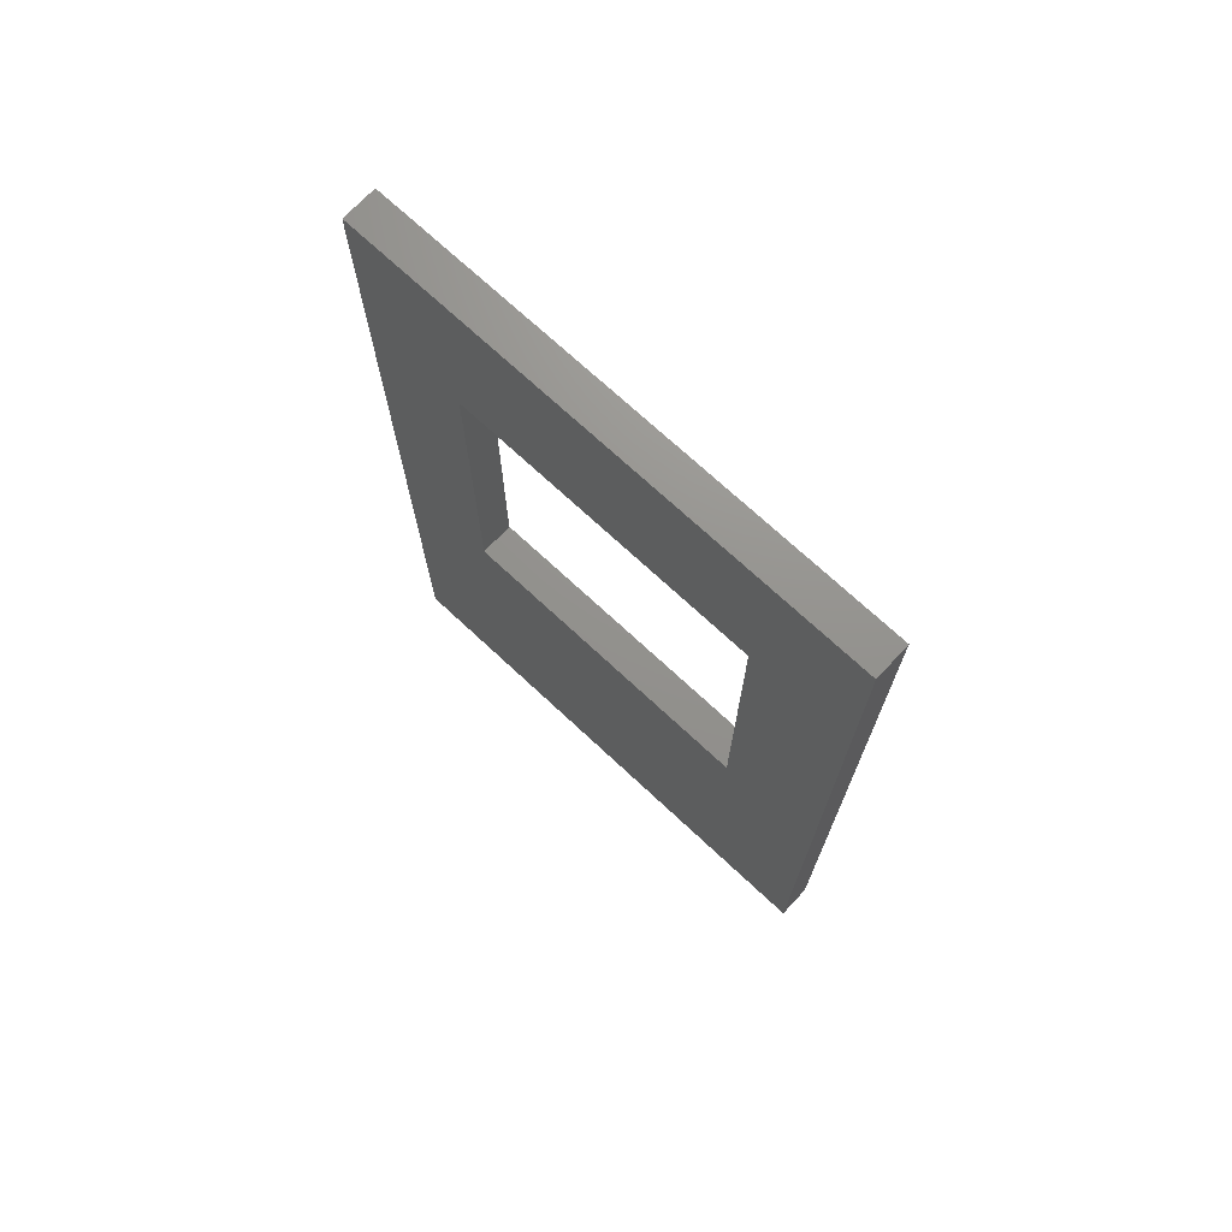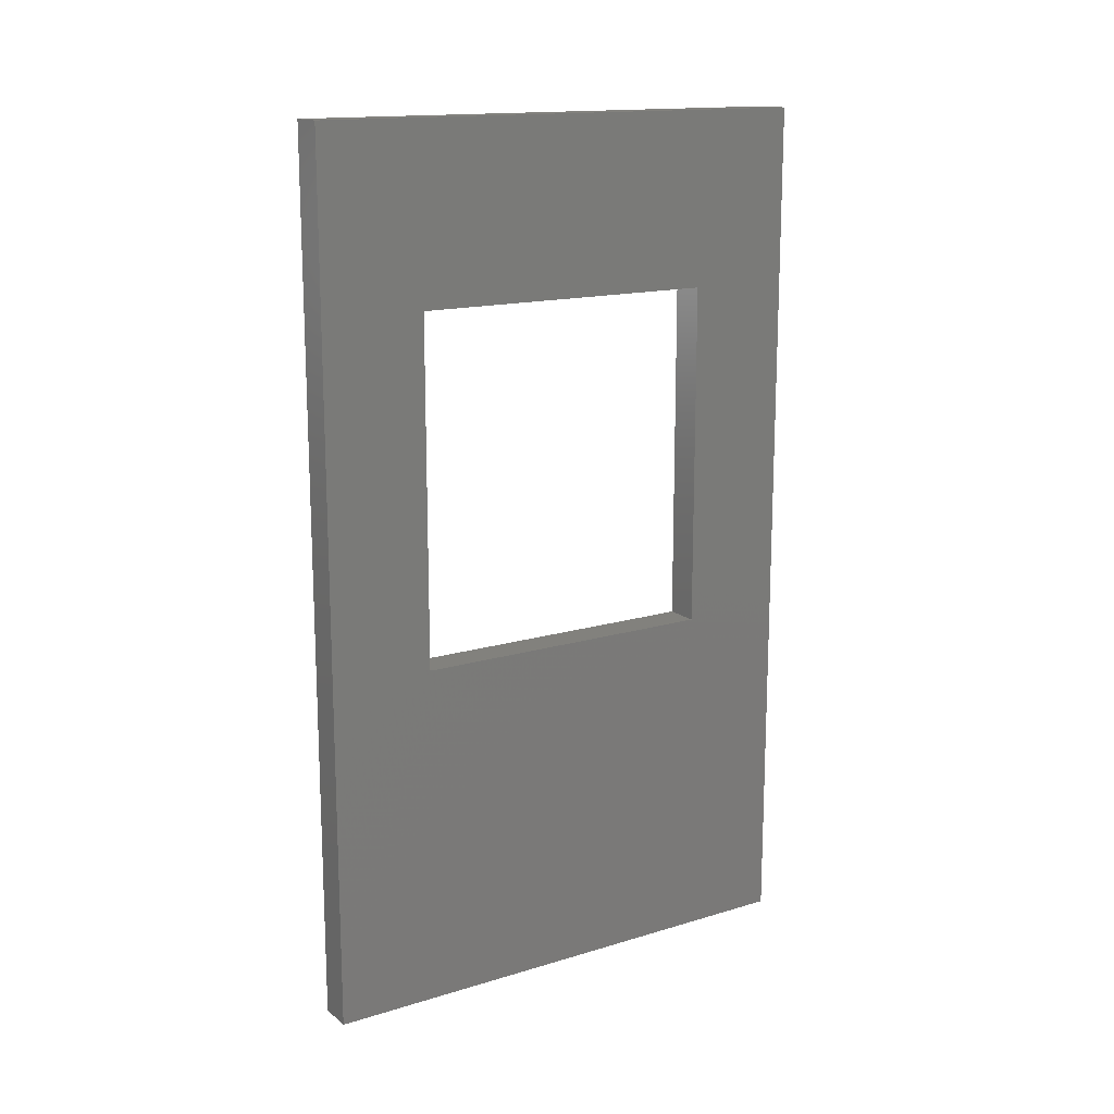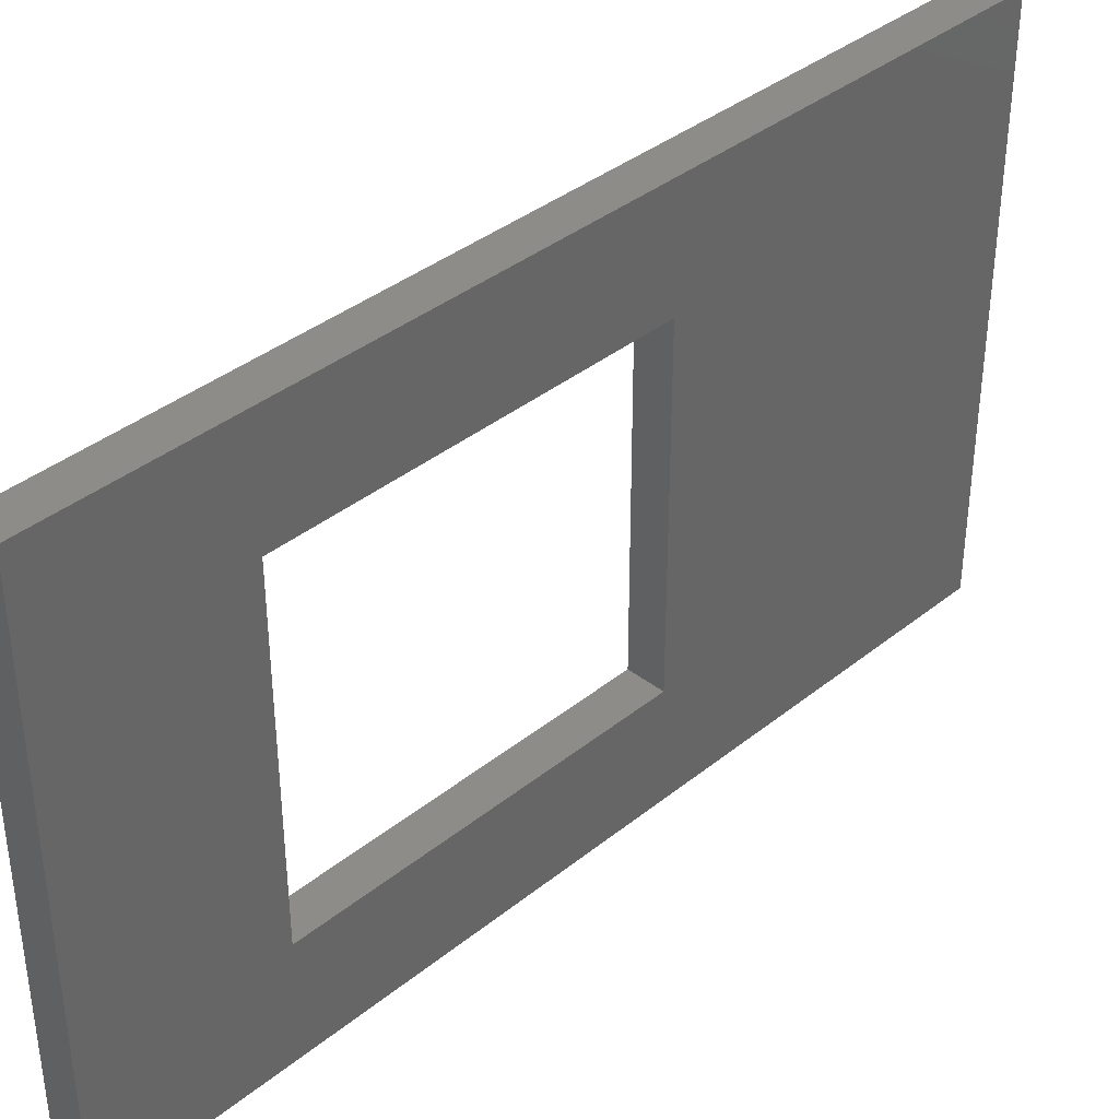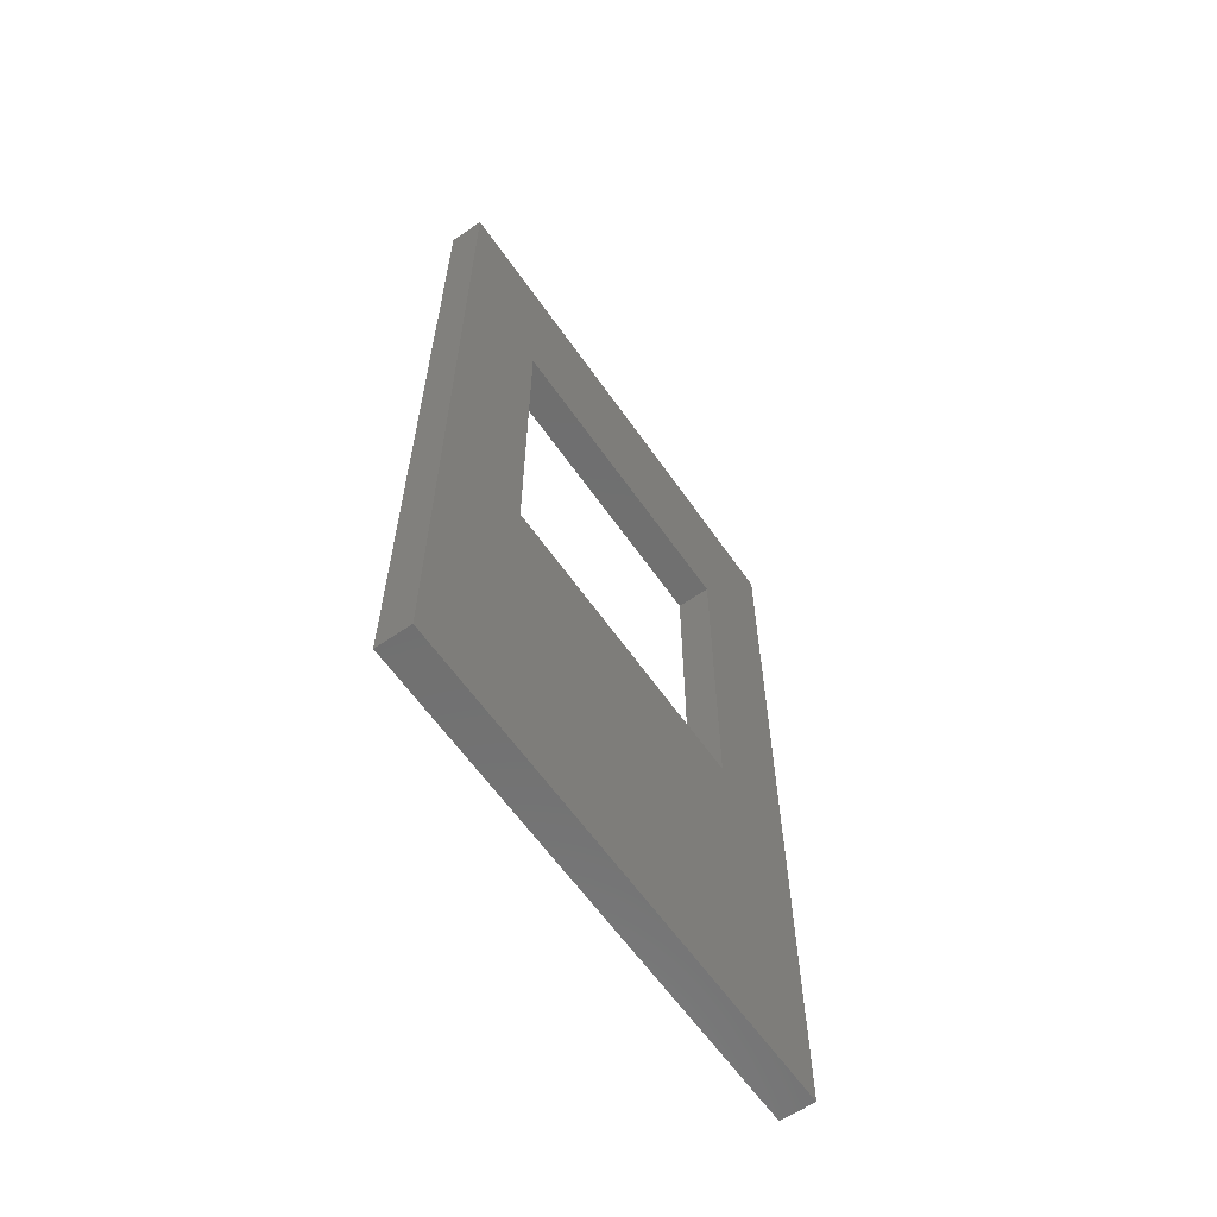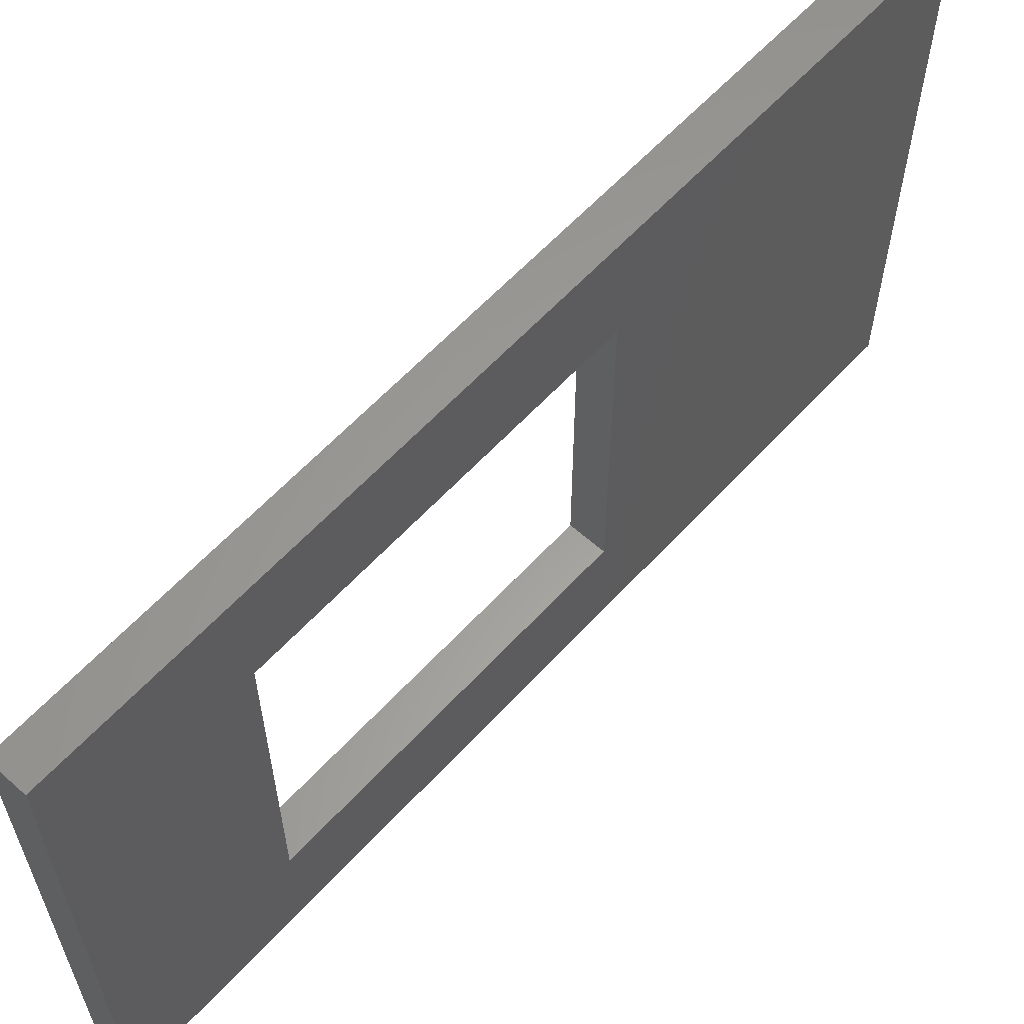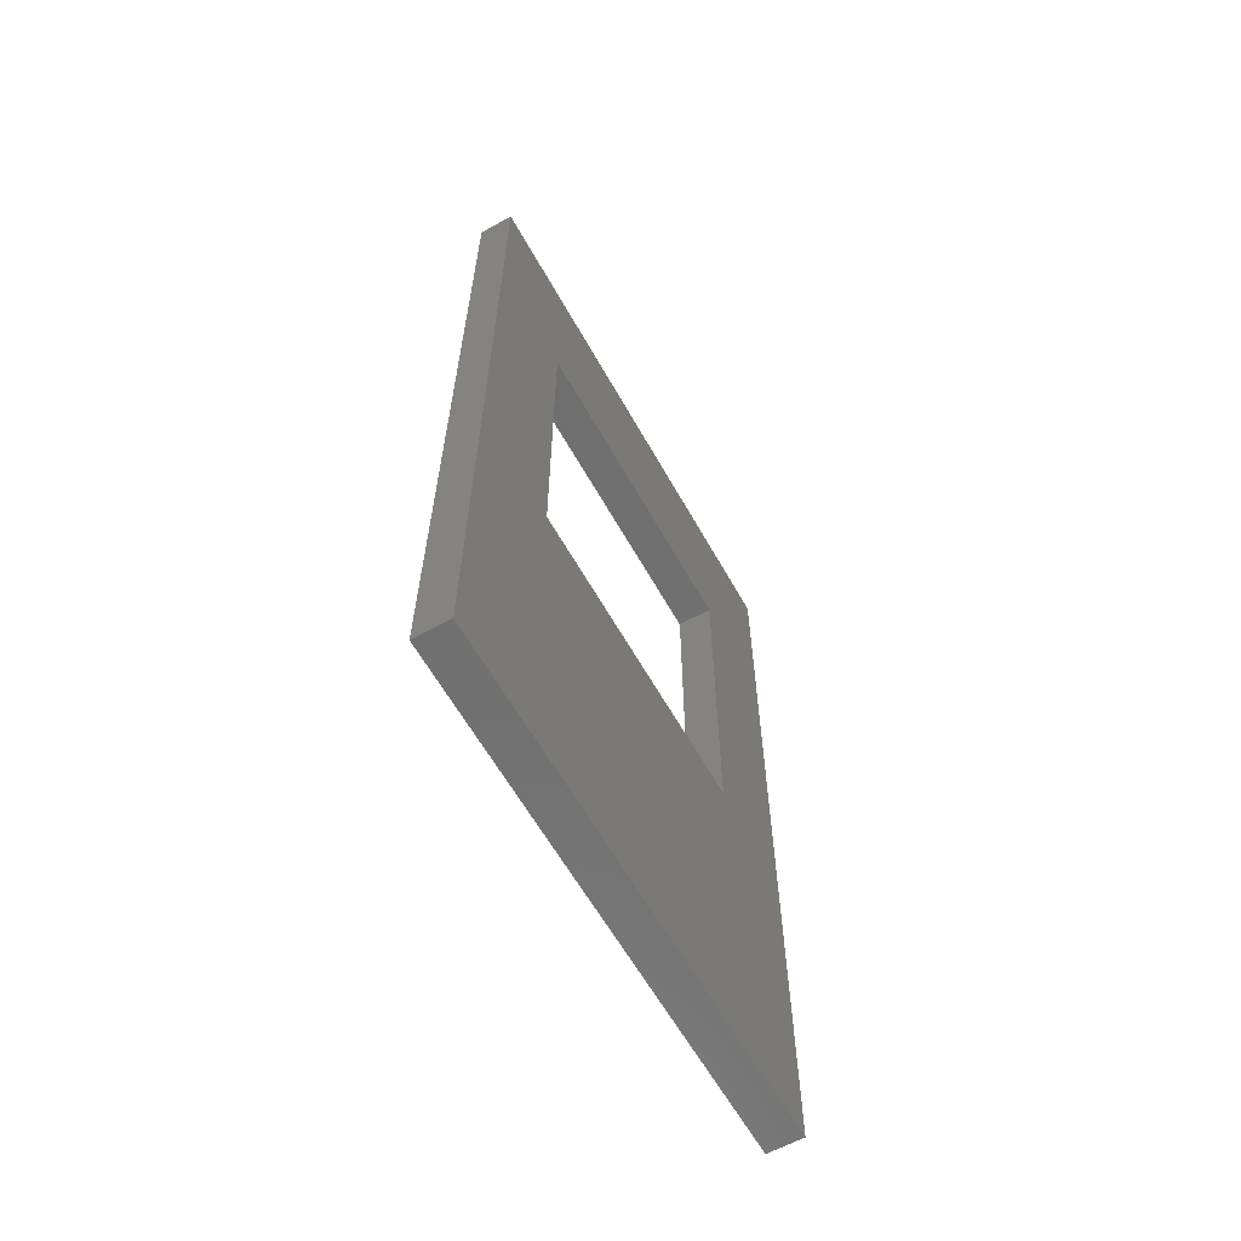
<metadata>
{"format":"stl","ext":"stl","renderer":"f3d","projection":"perspective","resolution":1024,"background":"white","views":[{"elev":71.6,"azim":-47.0,"up":"+Z"},{"elev":15.2,"azim":57.3,"up":"+Z"},{"elev":37.9,"azim":44.4,"up":"+Y"},{"elev":-61.5,"azim":-145.2,"up":"+Z"},{"elev":60.7,"azim":42.3,"up":"+Y"},{"elev":-61.7,"azim":-150.7,"up":"+Z"}]}
</metadata>
<code>
# stl→obj: 16 verts, 32 faces
v -50 0 2500
v -50 1200 2000
v -50 300 2000
v -50 1200 1000
v -50 1500 0
v -50 0 0
v -50 1500 2500
v -50 300 1000
v 50 300 2000
v 50 1200 2000
v 50 0 2500
v 50 0 0
v 50 1500 0
v 50 1200 1000
v 50 1500 2500
v 50 300 1000
f 1 2 3
f 4 5 6
f 7 4 2
f 4 7 5
f 1 8 6
f 8 4 6
f 1 3 8
f 7 2 1
f 9 10 11
f 12 13 14
f 10 14 15
f 13 15 14
f 12 16 11
f 12 14 16
f 16 9 11
f 11 10 15
f 1 15 7
f 1 11 15
f 6 11 1
f 6 12 11
f 5 12 6
f 5 13 12
f 7 13 5
f 7 15 13
f 3 9 8
f 16 8 9
f 2 10 3
f 9 3 10
f 4 14 2
f 10 2 14
f 8 16 4
f 14 4 16

</code>
